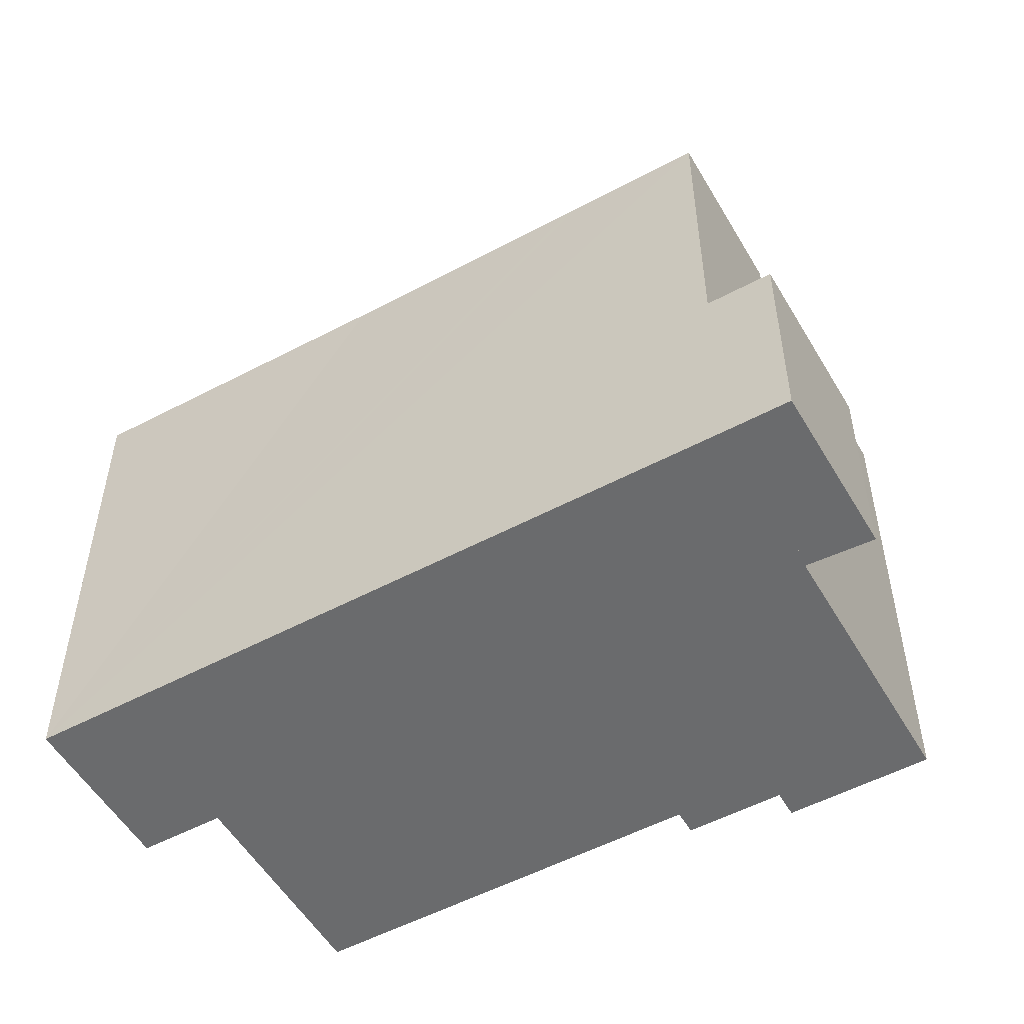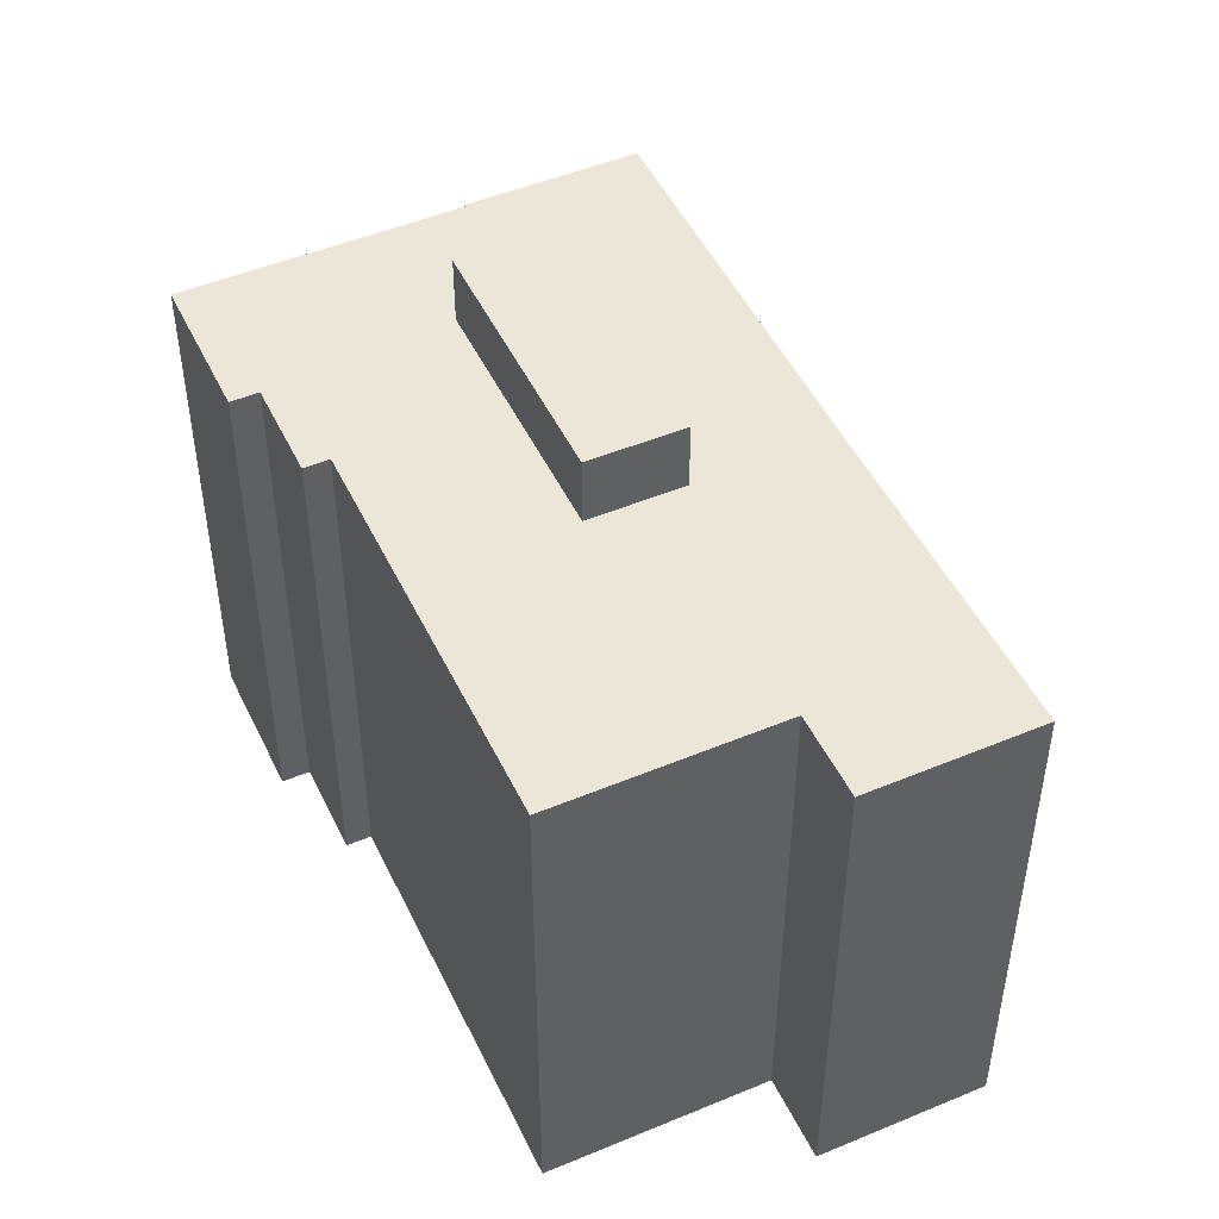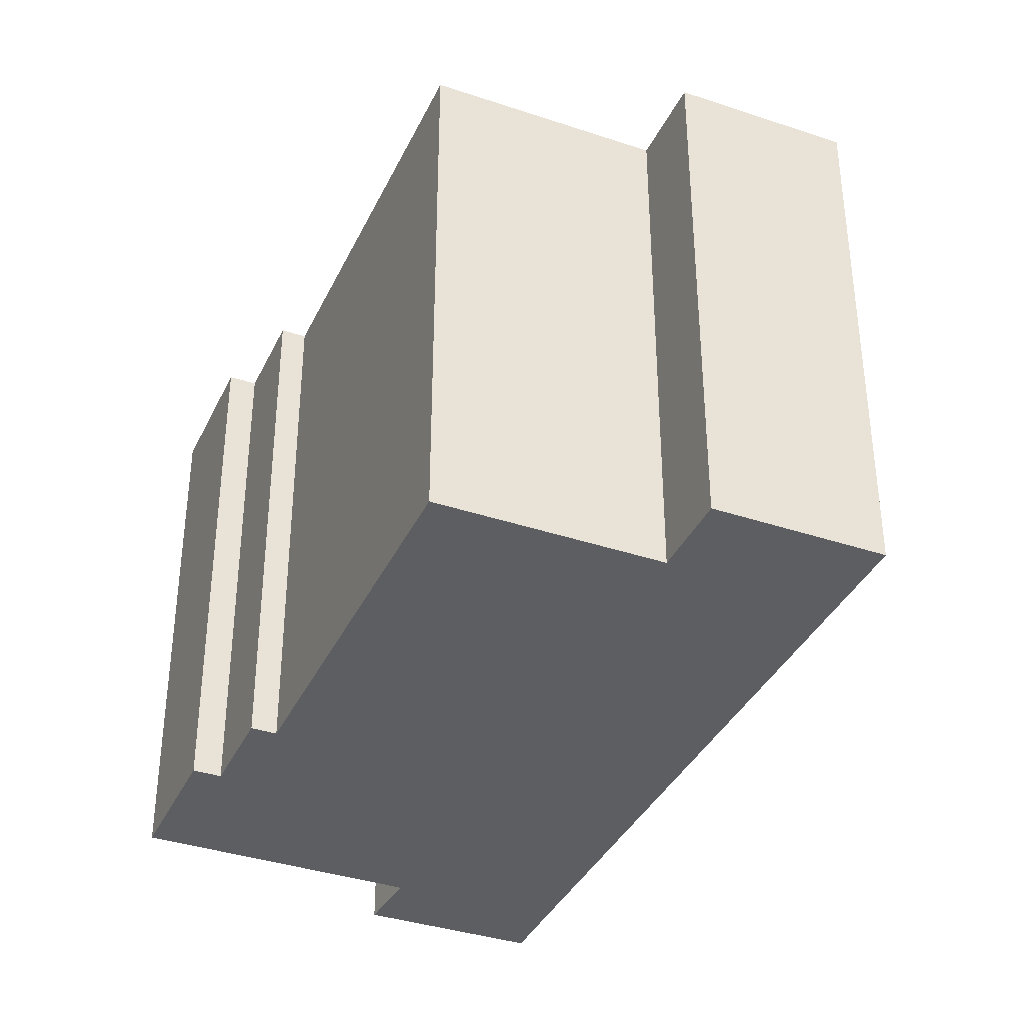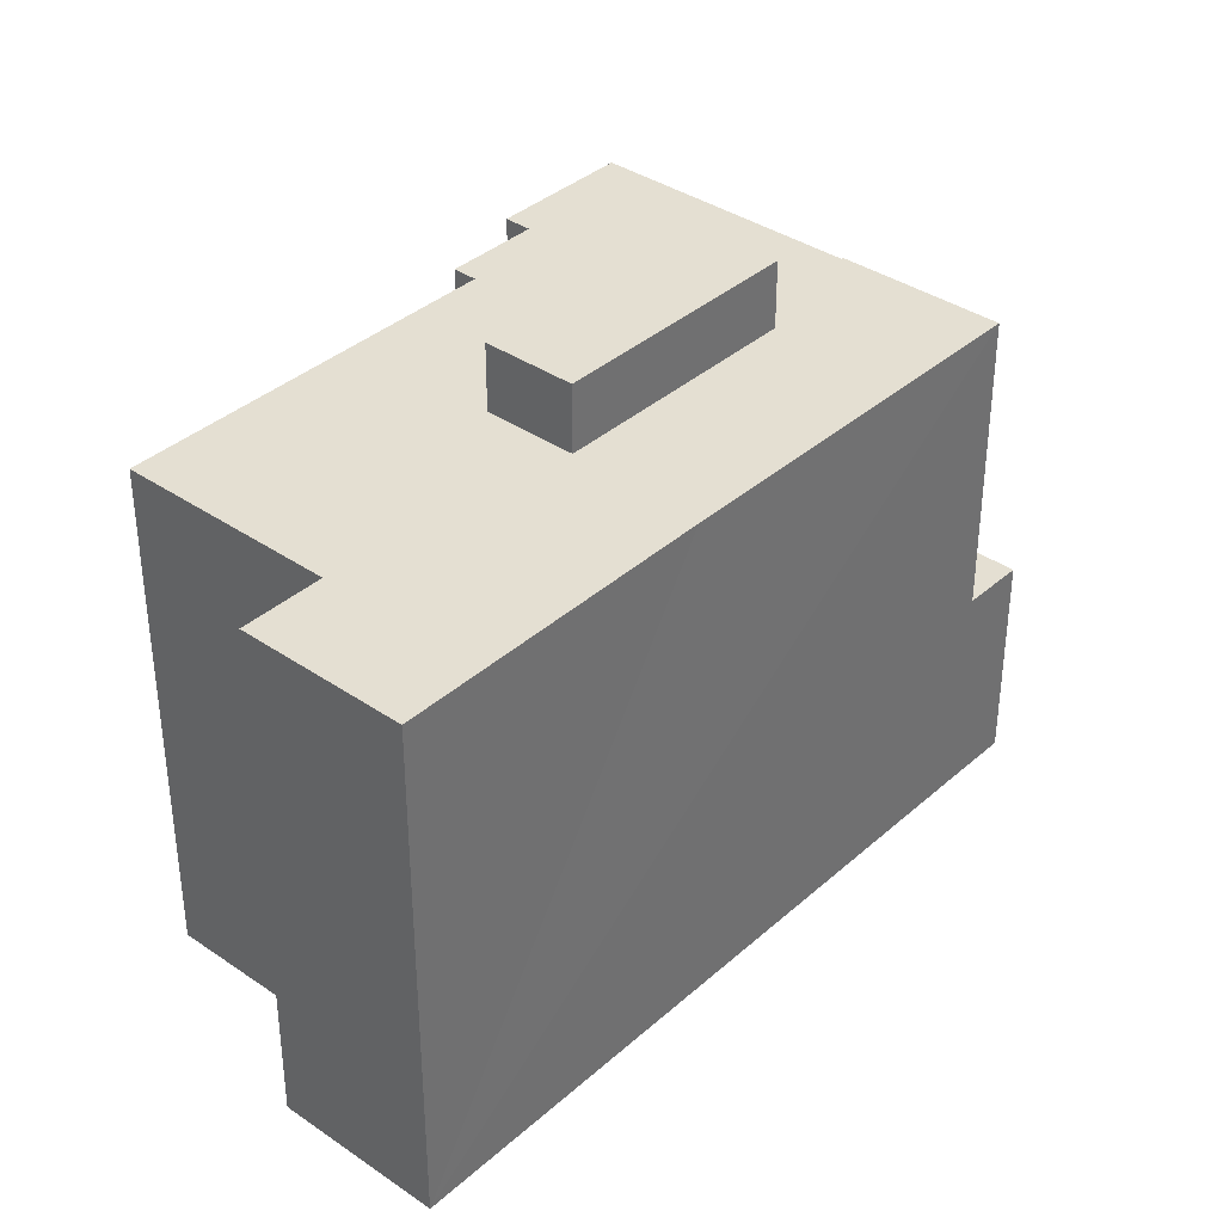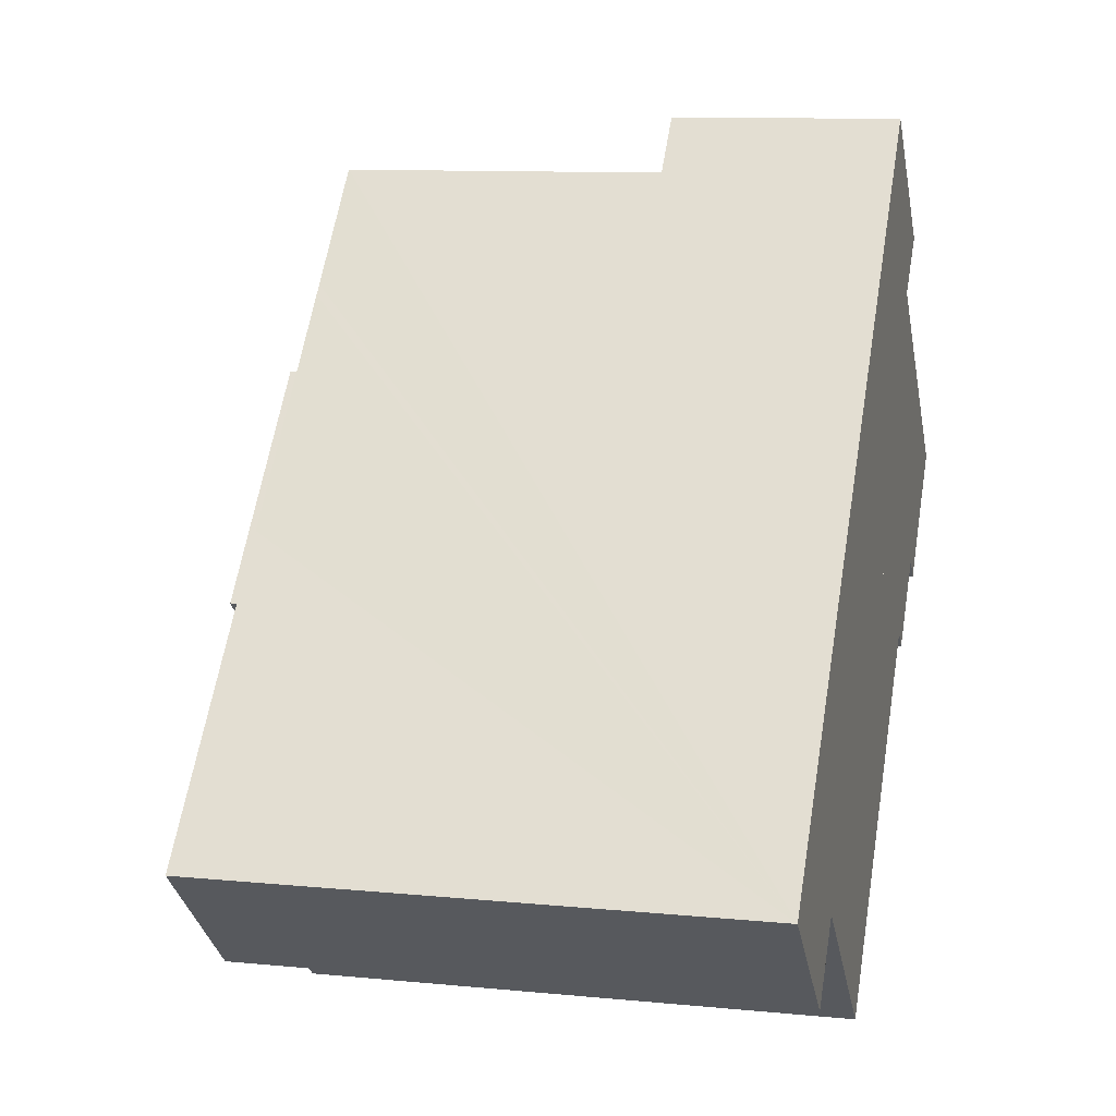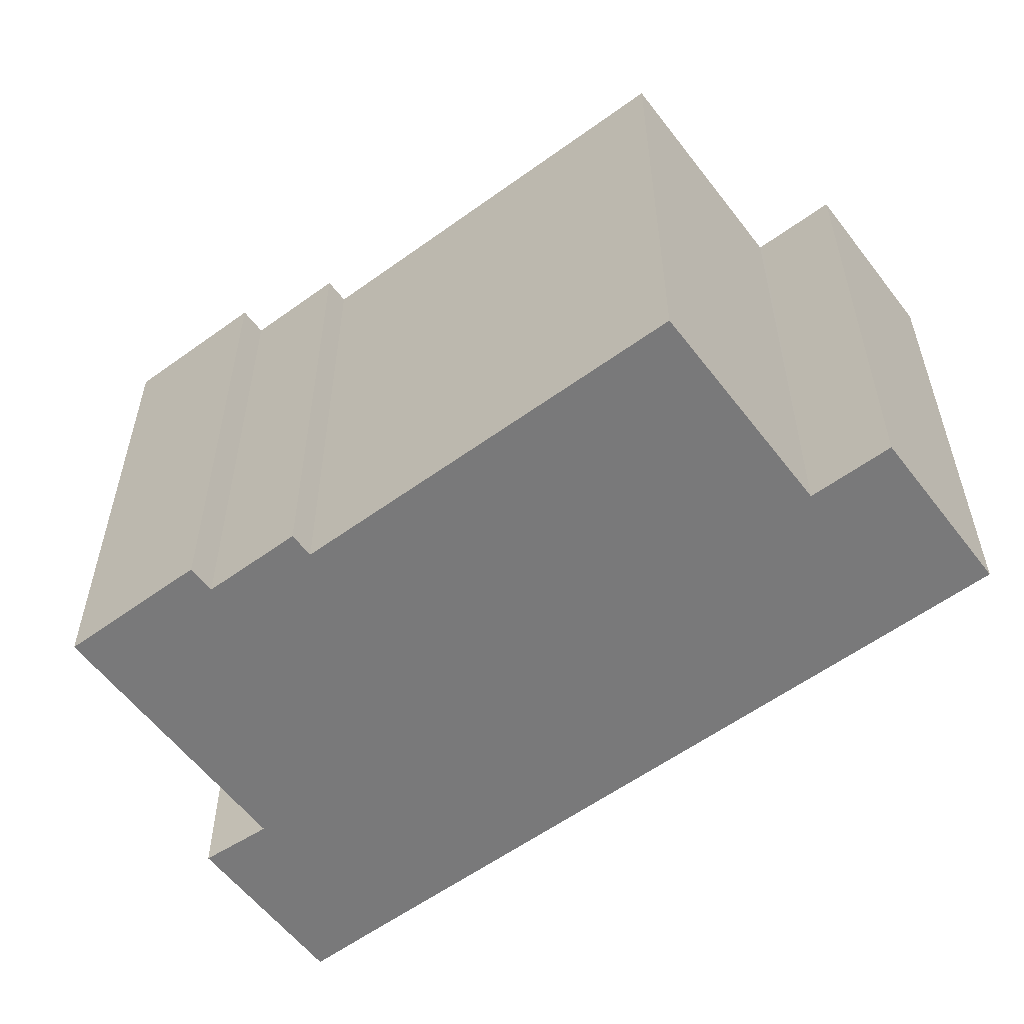
<metadata>
{"format":"obj","ext":"obj","renderer":"f3d","projection":"perspective","resolution":1024,"background":"white","views":[{"elev":-53.2,"azim":-18.3,"up":"+Y"},{"elev":48.6,"azim":-162.9,"up":"+Y"},{"elev":-37.3,"azim":-161.2,"up":"+Y"},{"elev":37.0,"azim":-96.5,"up":"+Y"},{"elev":10.4,"azim":-76.0,"up":"+Z"},{"elev":-57.8,"azim":169.0,"up":"+Y"}]}
</metadata>
<code>
v  26.64 8.944 18.73
v  26.96 8.944 21.05
v  28.03 8.944 20.1
v  22.54 8.944 25
v  26.03 8.944 18.12
v  25.09 8.944 18.97
v  21.09 8.944 23.39
v  20.69 8.944 22.94
v  20.69 -1.404e-15 22.94
v  22.54 -1.531e-15 25
v  21.09 -1.432e-15 23.39
v  28.03 -1.231e-15 20.1
v  26.96 -1.289e-15 21.05
v  25.09 -1.162e-15 18.97
v  26.03 -1.11e-15 18.12
v  26.64 -1.147e-15 18.73
v  13.93 24.43 6.57
v  24.26 24.43 12.06
v  16.91 24.43 3.889
v  21.29 24.43 14.74
v  21.29 -9.027e-16 14.74
v  24.26 -7.386e-16 12.06
v  16.91 -2.381e-16 3.889
v  13.93 -4.023e-16 6.57
v  30.48 21.62 5.696
v  29.61 21.62 6.488
v  30.86 21.62 6.111
v  26.84 21.62 3.424
v  26.05 21.62 4.138
v  25.09 21.62 18.97
v  16.9 21.62 18.7
v  20.69 21.62 22.94
v  26.03 21.62 18.12
v  25.96 21.62 18.05
v  28 21.62 16.21
v  34.6 21.62 10.26
v  16.56 21.62 18.31
v  9.57 21.62 10.5
v  21.83 21.62 -0.549
v  9.377 21.62 10.29
v  2.357 21.62 2.586
v  7.737 21.62 -2.13
v  9.809 21.62 -3.998
v  14.72 21.62 -8.428
v  2.026 21.62 2.223
v  0 21.62 1.324e-15
v  7.67 21.62 -2.204
v  5.327 21.62 -4.803
v  4.428 21.62 -3.993
v  34.6 -6.283e-16 10.26
v  30.48 -3.488e-16 5.696
v  30.86 -3.742e-16 6.111
v  29.61 -3.973e-16 6.488
v  26.84 -2.097e-16 3.424
v  26.05 -2.534e-16 4.138
v  14.72 5.161e-16 -8.428
v  21.83 3.362e-17 -0.549
v  7.737 1.304e-16 -2.13
v  5.327 2.941e-16 -4.803
v  7.67 1.35e-16 -2.204
v  25.96 -1.105e-15 18.05
v  9.809 2.448e-16 -3.998
v  0 0 0
v  4.428 2.445e-16 -3.993
v  2.026 -1.361e-16 2.223
v  2.357 -1.583e-16 2.586
v  9.57 -6.431e-16 10.5
v  9.377 -6.299e-16 10.29
v  16.56 -1.121e-15 18.31
v  16.9 -1.145e-15 18.7
v  28 -9.929e-16 16.21
v  13.93 21.62 6.57
v  21.29 21.62 14.74
v  24.26 21.62 12.06
v  16.91 21.62 3.889
g defaultobject
f 1 2 3
f 2 1 4
f 4 1 5
f 4 5 6
f 4 6 7
f 7 6 8
f 9 7 8
f 7 9 4
f 4 9 10
f 10 9 11
f 10 2 4
f 2 10 3
f 3 10 12
f 12 10 13
f 6 9 8
f 9 6 5
f 9 5 14
f 14 5 15
f 12 1 3
f 1 12 5
f 5 12 15
f 15 12 16
f 13 16 12
f 16 13 15
f 15 13 10
f 15 10 14
f 14 10 11
f 14 11 9
f 17 18 19
f 18 17 20
f 21 18 20
f 18 21 22
f 22 19 18
f 19 22 23
f 23 17 19
f 17 23 24
f 24 20 17
f 20 24 21
f 24 22 21
f 22 24 23
f 25 26 27
f 28 29 26
f 30 31 32
f 31 30 33
f 31 33 34
f 31 34 35
f 31 35 36
f 31 36 27
f 31 27 37
f 37 27 26
f 37 26 38
f 38 26 29
f 38 29 39
f 38 39 40
f 40 39 41
f 41 39 42
f 42 39 43
f 43 39 44
f 41 42 45
f 42 46 45
f 46 42 47
f 46 47 48
f 46 48 49
f 50 27 36
f 27 50 25
f 25 50 51
f 51 50 52
f 53 28 26
f 28 53 54
f 55 39 29
f 39 55 44
f 44 55 56
f 56 55 57
f 58 47 42
f 47 58 48
f 48 58 59
f 59 58 60
f 15 34 33
f 34 15 61
f 51 26 25
f 26 51 53
f 54 29 28
f 29 54 55
f 56 43 44
f 43 56 42
f 42 56 58
f 58 56 62
f 59 49 48
f 49 59 46
f 46 59 63
f 63 59 64
f 63 45 46
f 45 63 41
f 41 63 40
f 40 63 38
f 38 63 37
f 37 63 31
f 31 63 32
f 32 63 9
f 9 63 65
f 9 65 66
f 9 66 67
f 67 66 68
f 9 67 69
f 9 69 70
f 9 30 32
f 30 9 33
f 33 9 15
f 15 9 14
f 35 50 36
f 50 35 34
f 50 34 71
f 71 34 61
f 21 72 73
f 72 21 24
f 22 73 74
f 73 22 21
f 23 74 75
f 74 23 22
f 24 75 72
f 75 24 23
f 14 61 15
f 71 52 50
f 52 71 61
f 52 61 14
f 52 14 9
f 52 9 70
f 52 70 51
f 51 70 53
f 53 70 54
f 54 70 69
f 54 69 55
f 55 69 67
f 55 67 57
f 57 67 56
f 56 67 68
f 56 68 62
f 62 68 58
f 58 68 66
f 58 66 60
f 60 66 59
f 59 66 65
f 59 65 63
f 59 63 64

</code>
